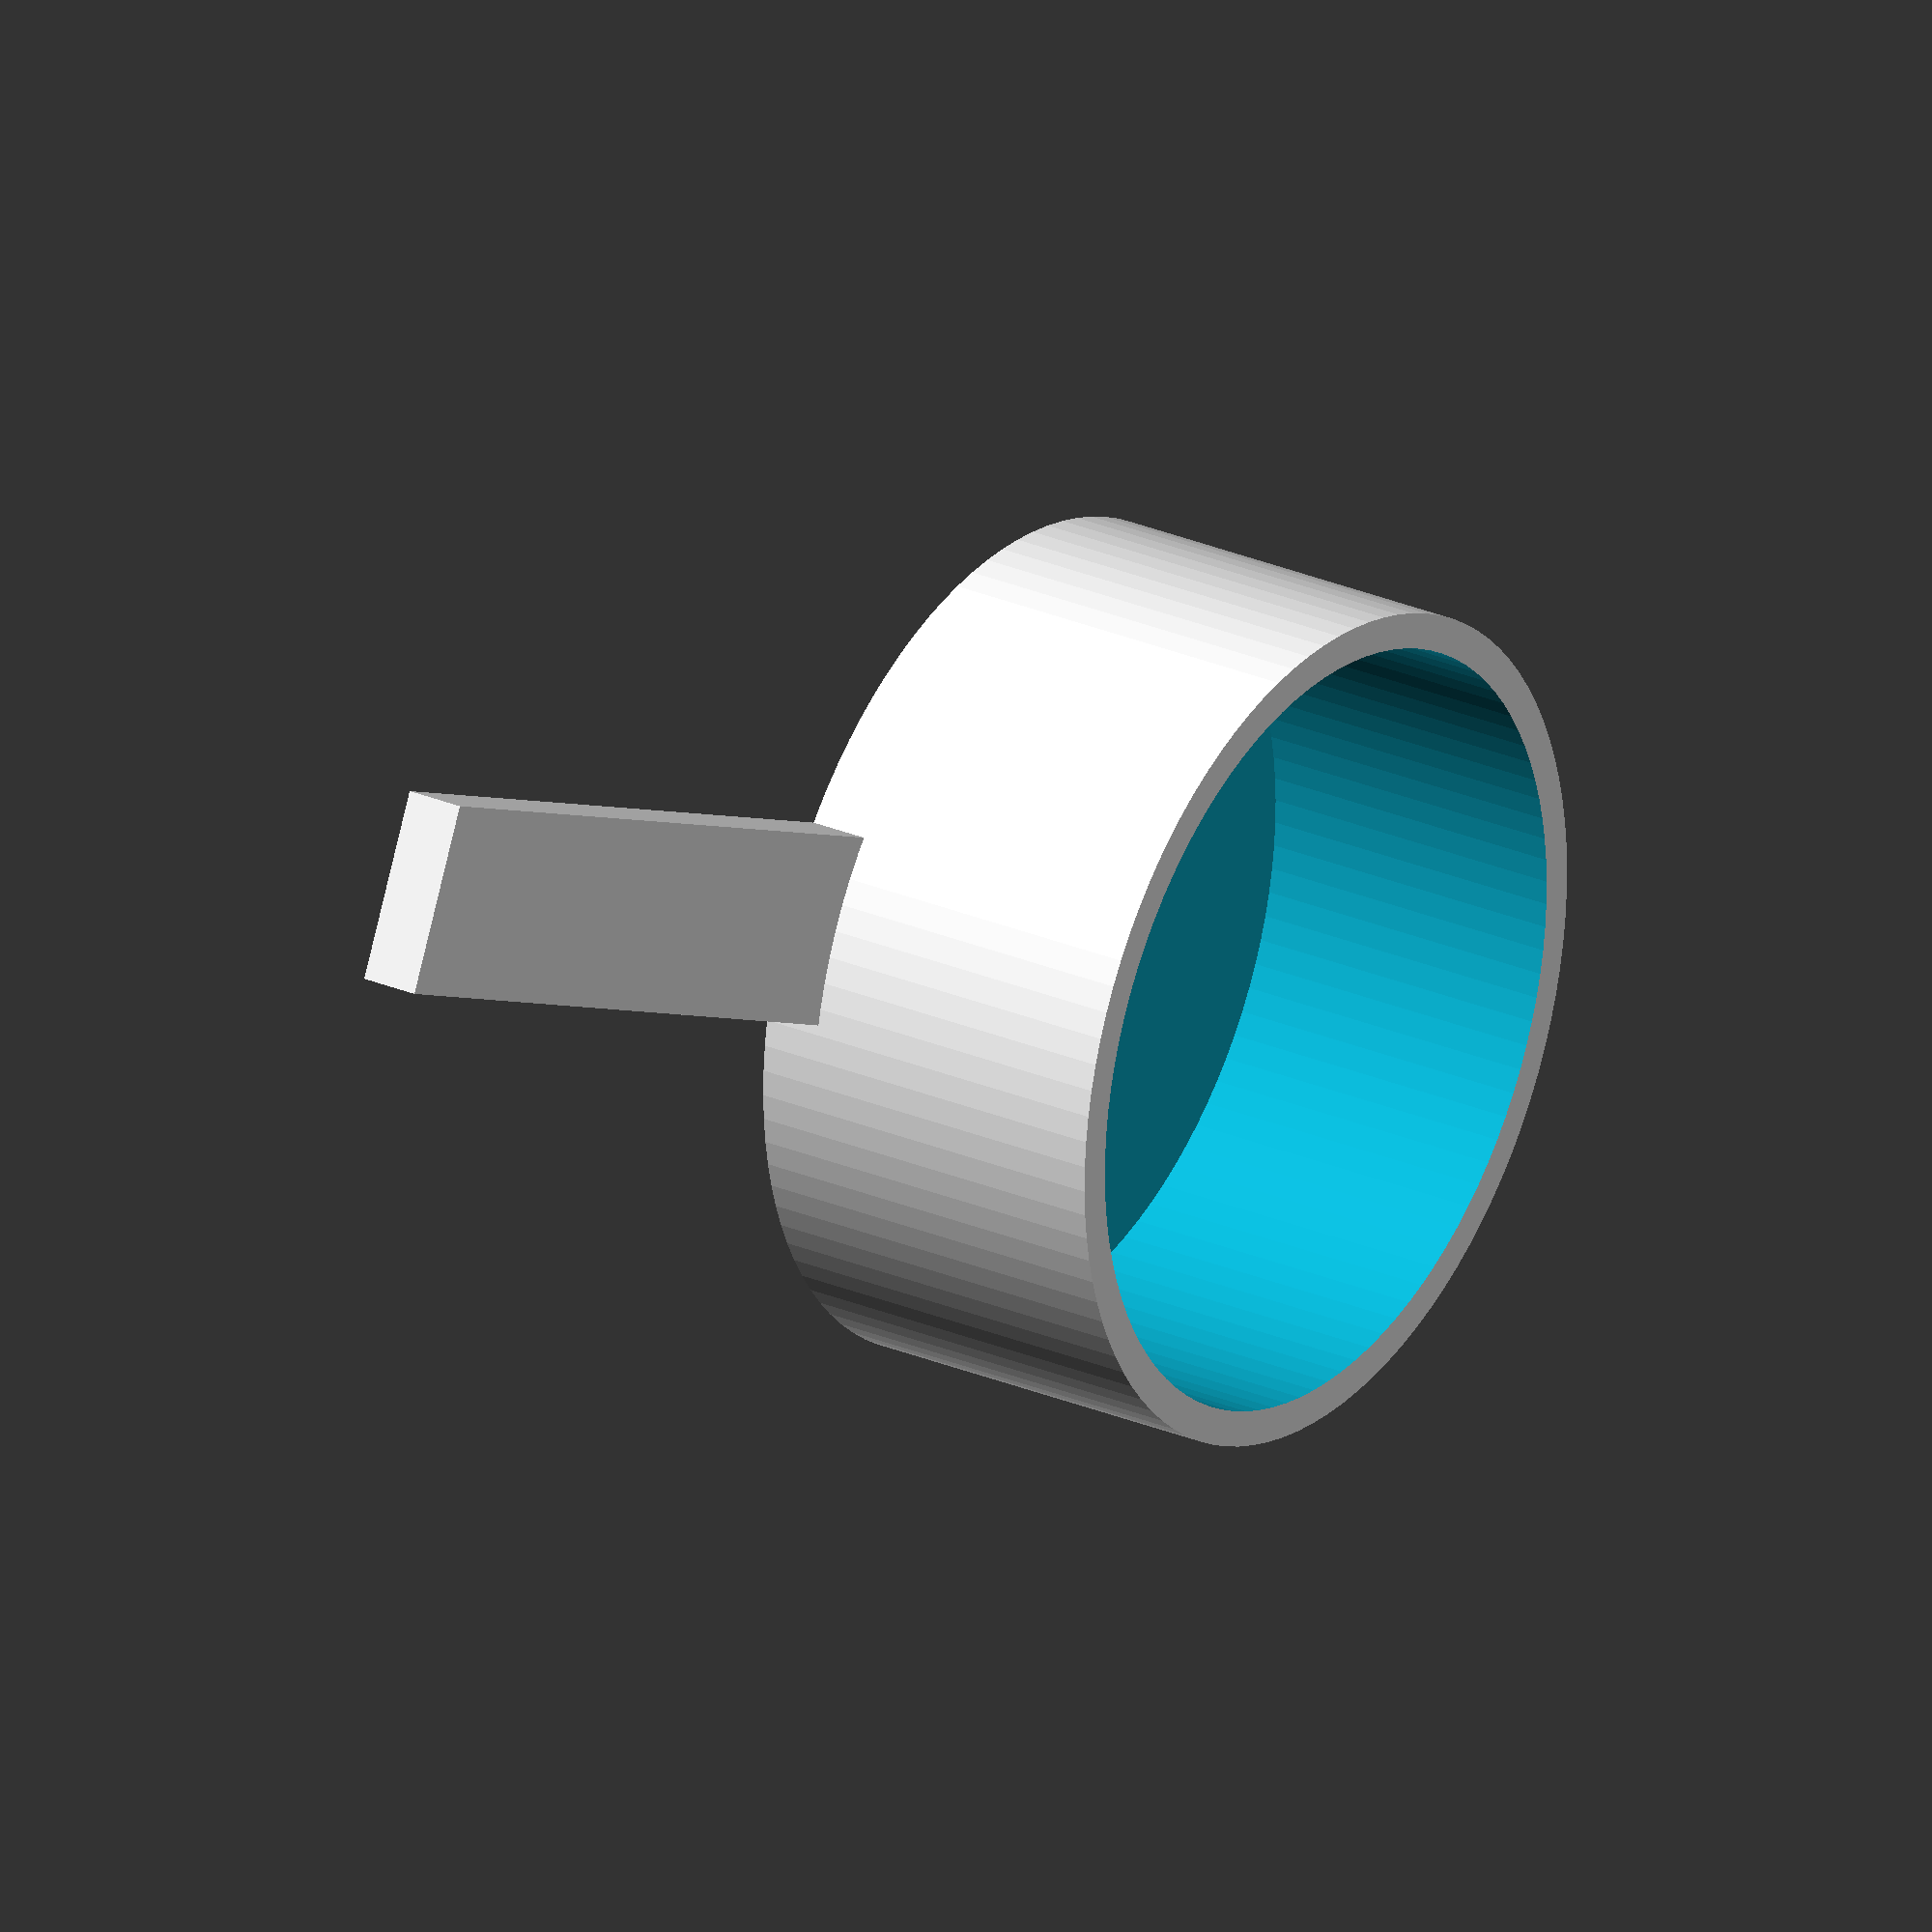
<openscad>

difference(){
	union(){ 

        translate([0,0,0]){
            rotate(a = [0,0,0]) {
                cylinder(h=32, r=65/2+3, $fn=100, center=false);
            }
        }	
        translate([-8,0,0]){
           cube([16,100,5], center=false);
        }
        

	}
	union() {
        translate([0,0,5]){
            rotate(a = [0,0,0]) {
                cylinder(h=30, r=65/2, $fn=100, center=false);
            }
        }	


	}
}

</openscad>
<views>
elev=153.6 azim=114.7 roll=235.9 proj=o view=solid
</views>
